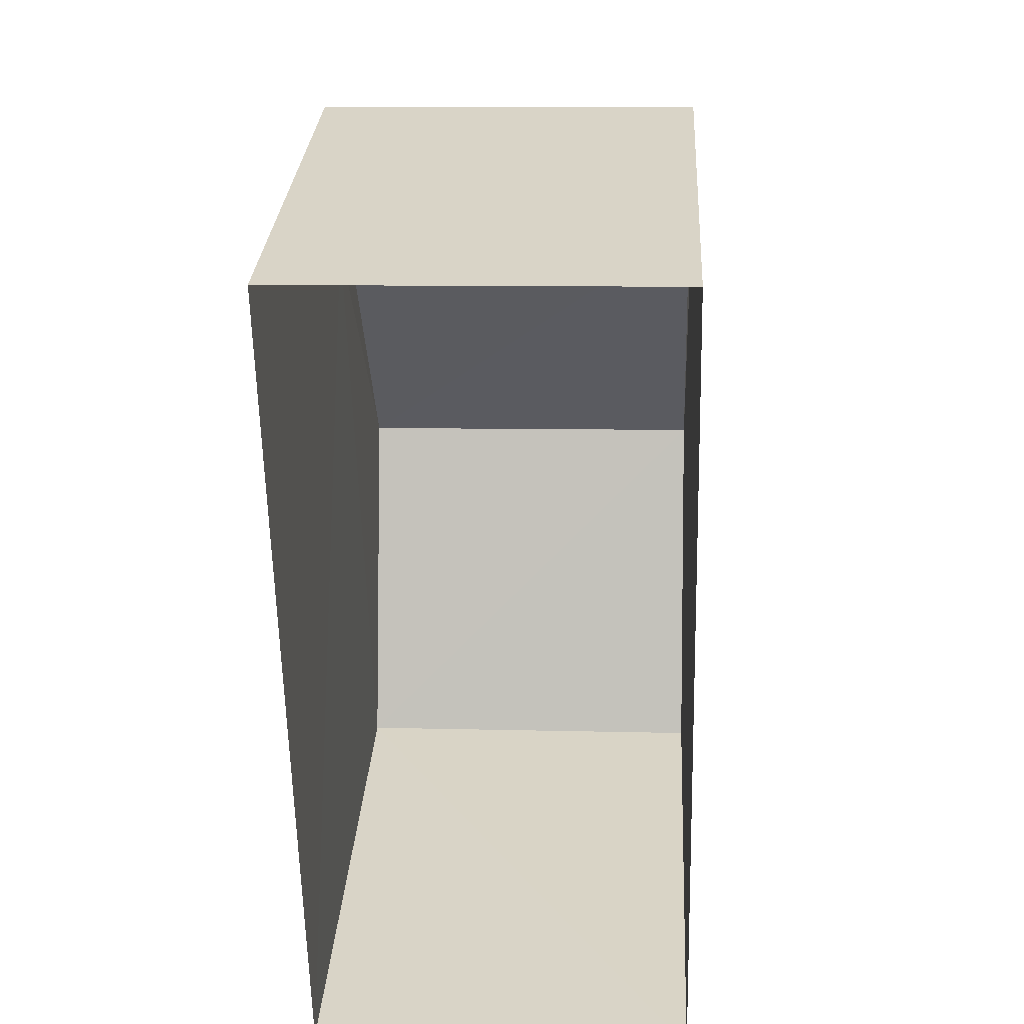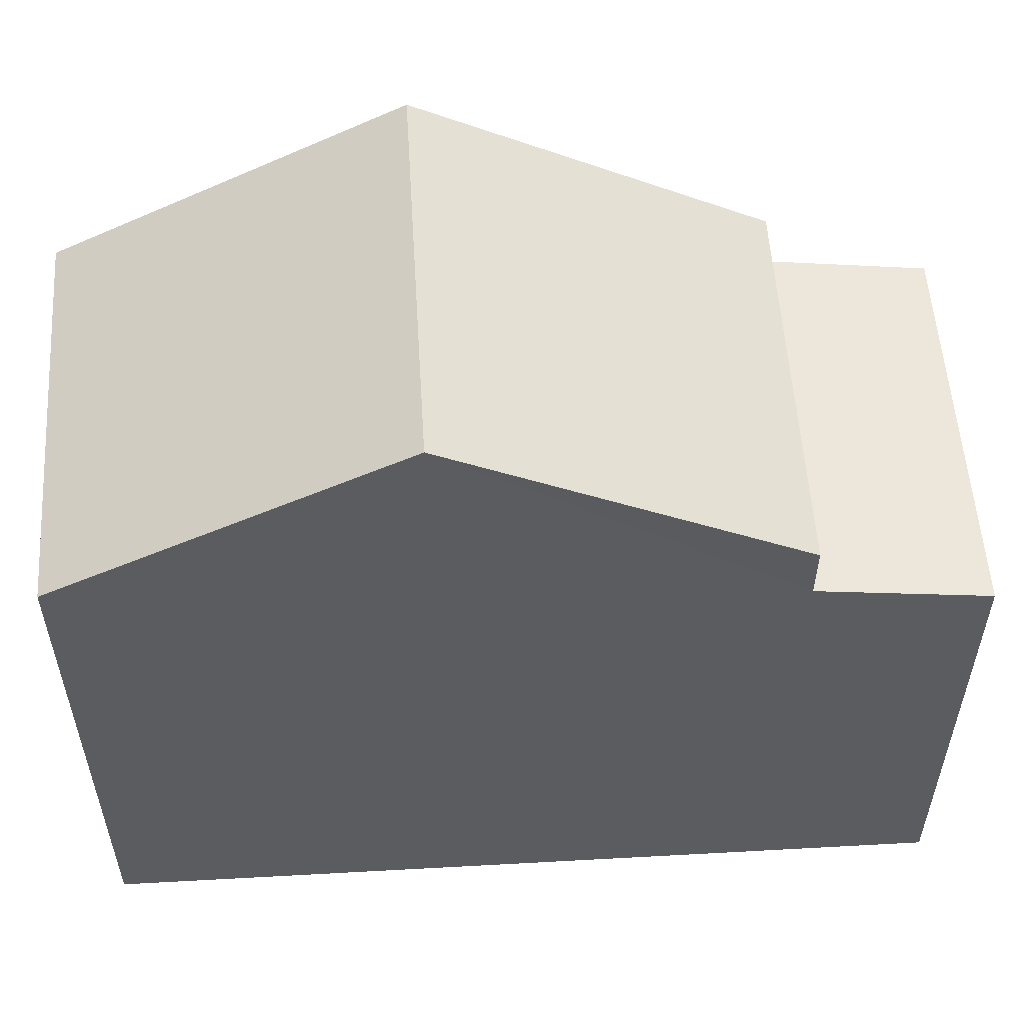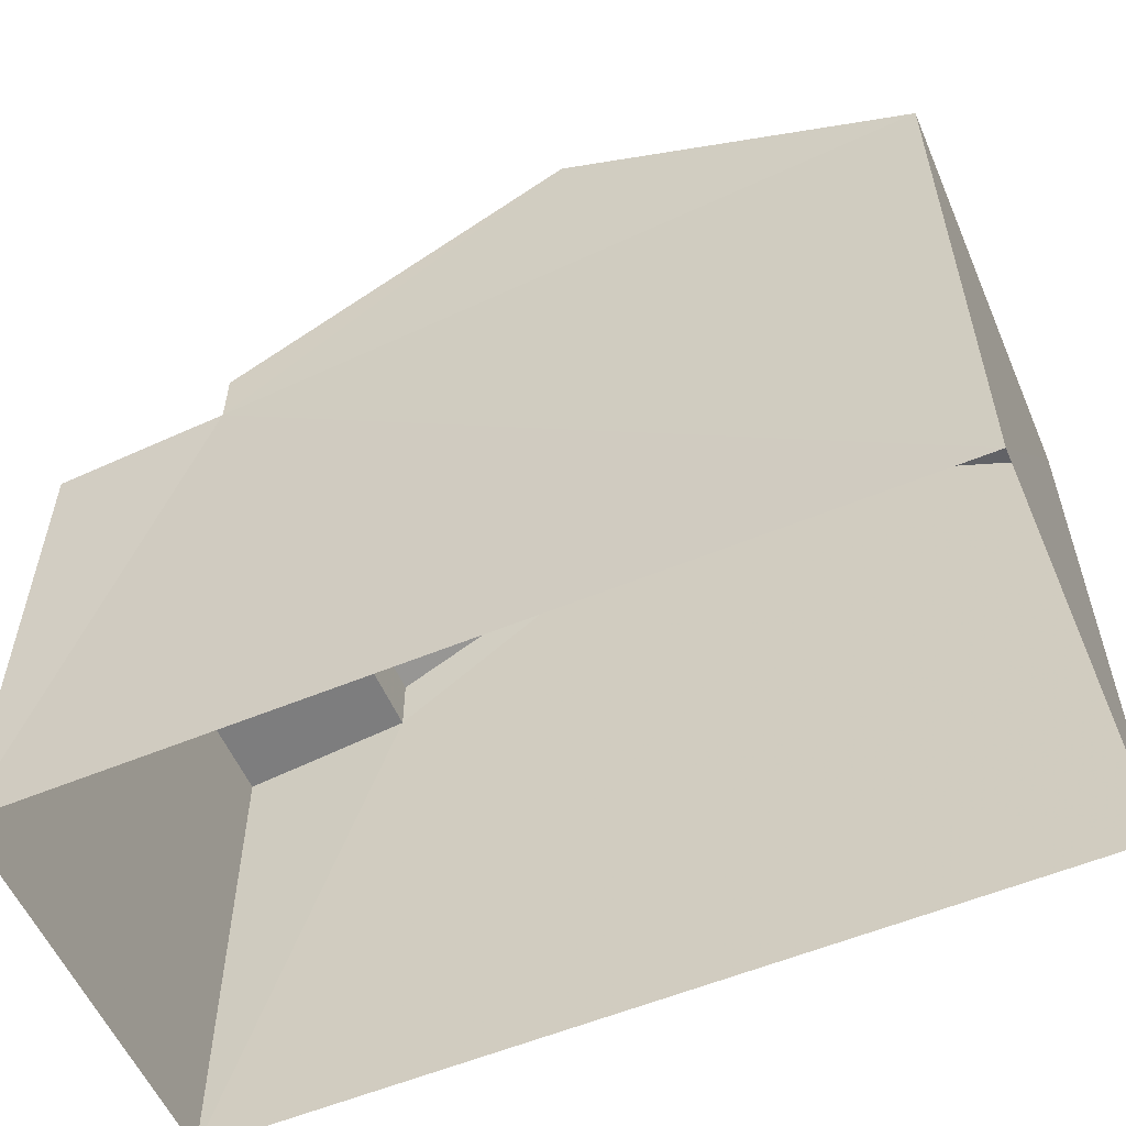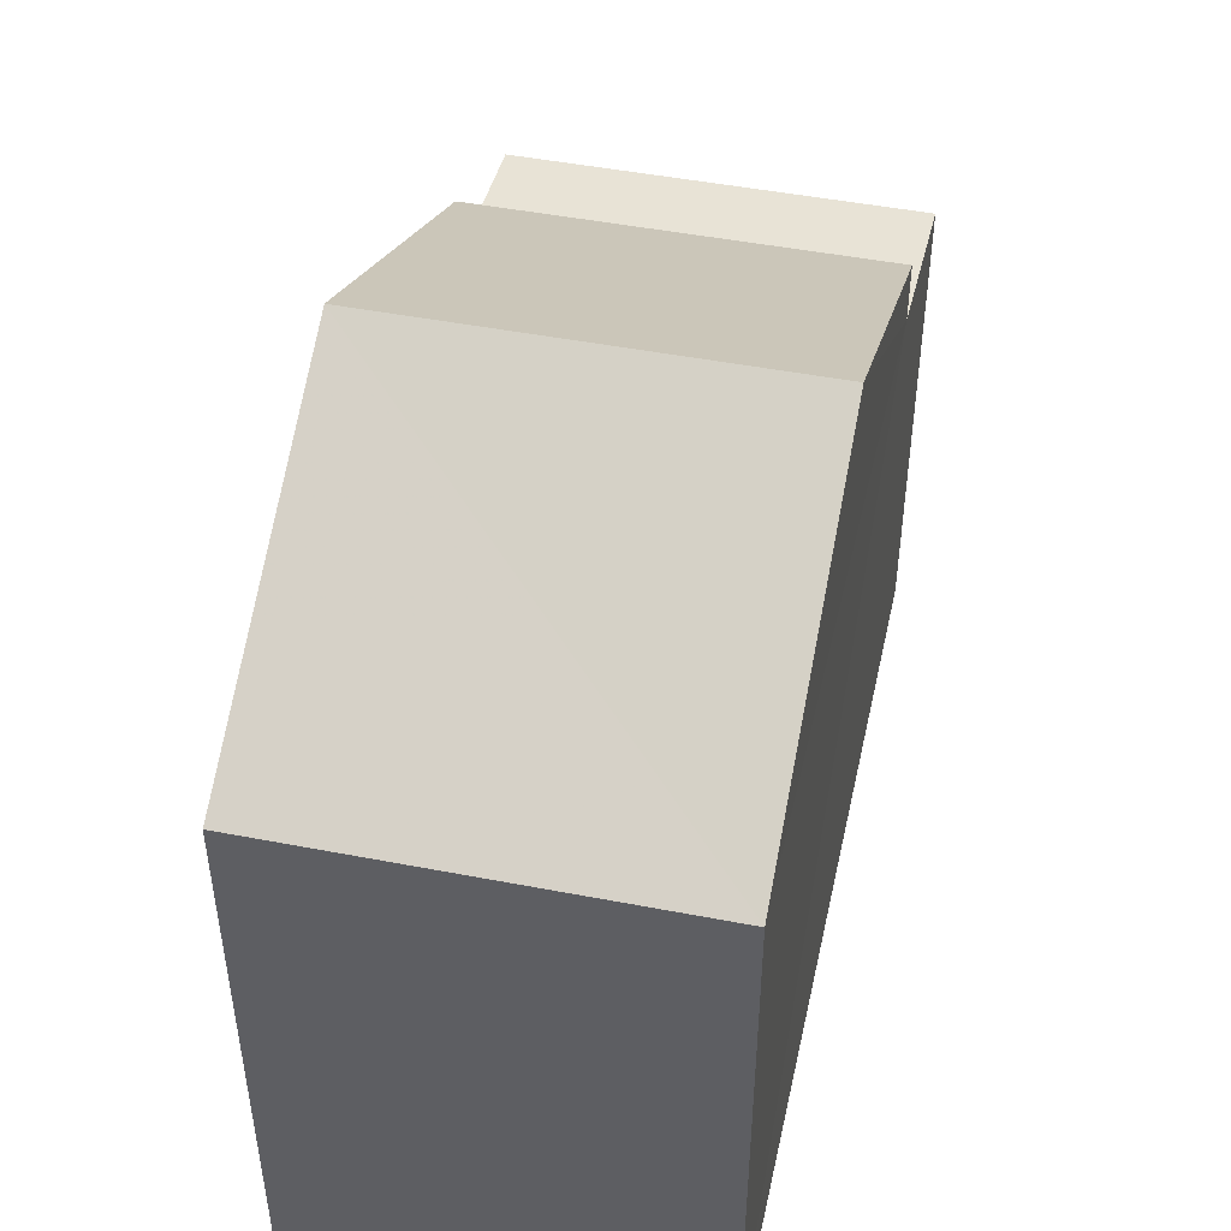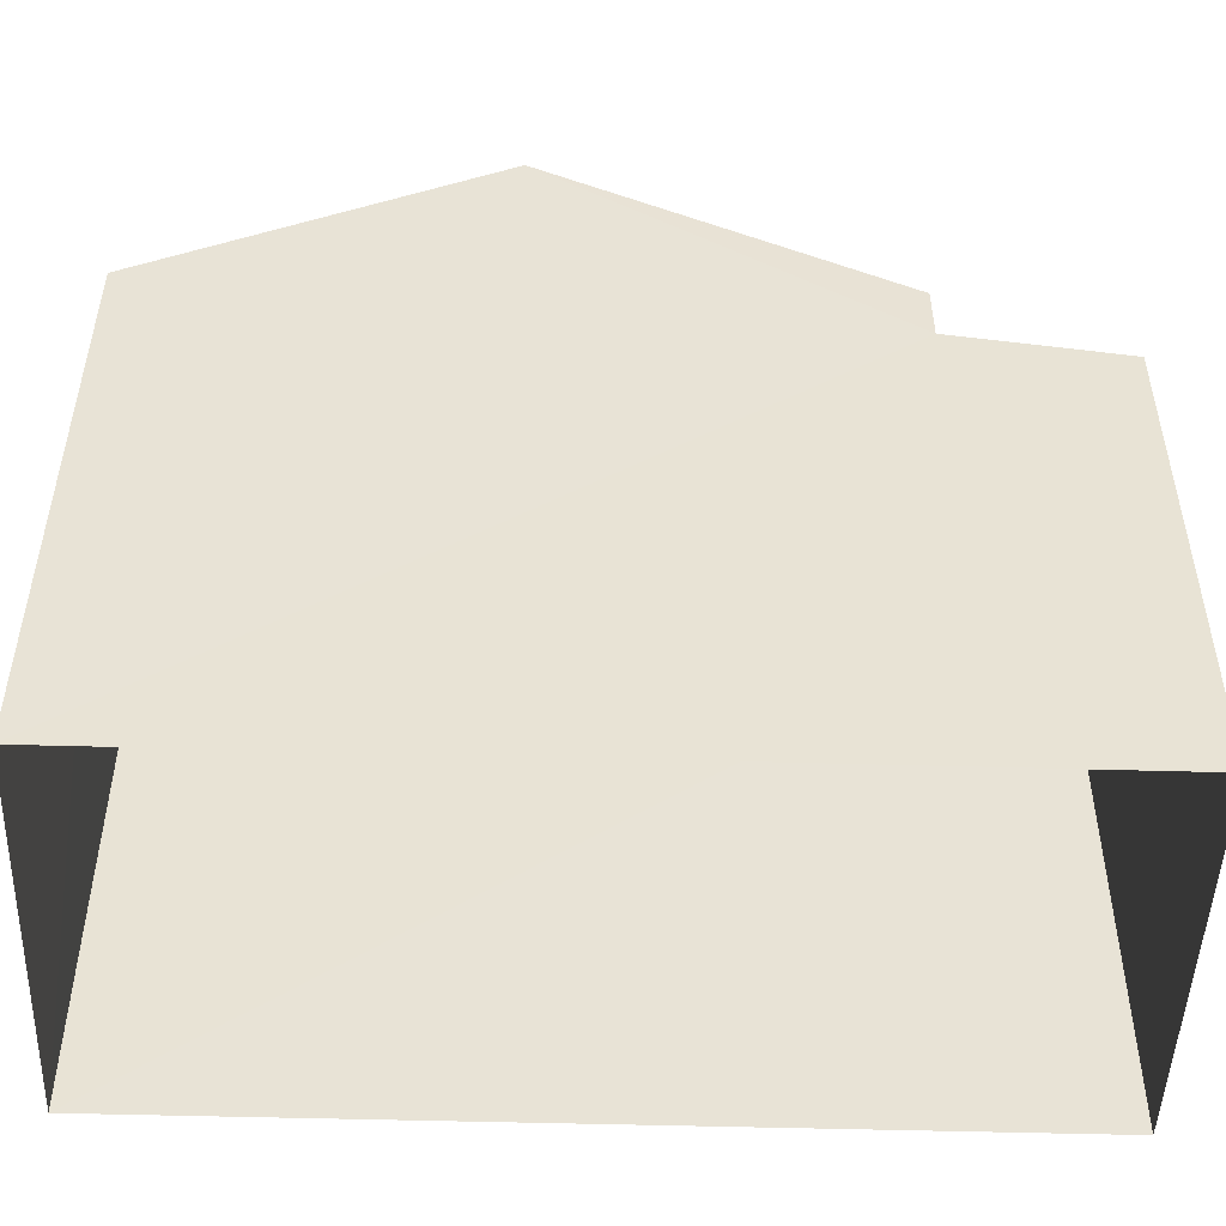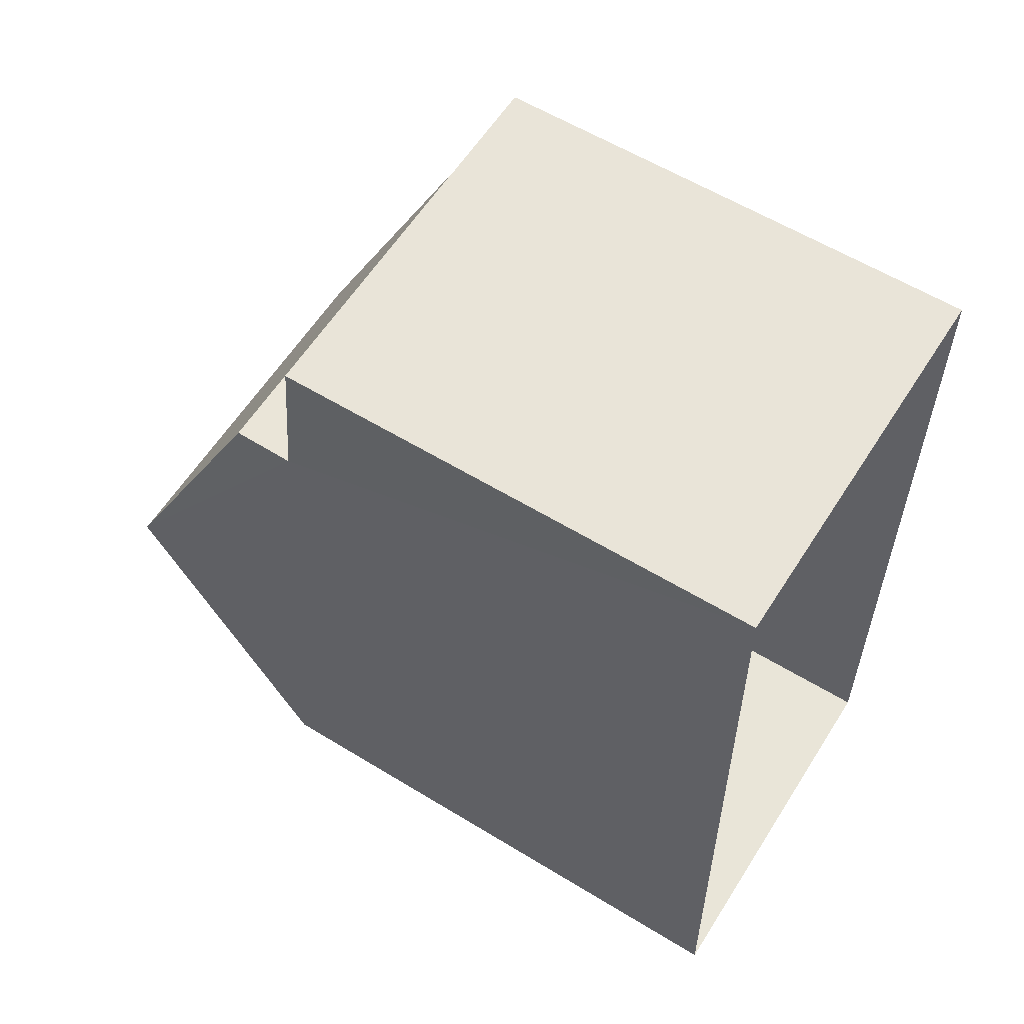
<metadata>
{"format":"obj","ext":"obj","renderer":"f3d","projection":"perspective","resolution":1024,"background":"white","views":[{"elev":28.7,"azim":-176.5,"up":"+Y"},{"elev":55.2,"azim":85.1,"up":"+Z"},{"elev":-56.1,"azim":-67.9,"up":"+Z"},{"elev":47.7,"azim":10.9,"up":"+Z"},{"elev":-49.2,"azim":86.8,"up":"+Z"},{"elev":58.4,"azim":122.2,"up":"+Y"}]}
</metadata>
<code>
v -3.727e+05 -1.046e+05 27.1
v -3.727e+05 -1.046e+05 27.1
v -3.727e+05 -1.046e+05 27.1
v -3.727e+05 -1.046e+05 27.1
v -3.727e+05 -1.046e+05 35.06
v -3.727e+05 -1.046e+05 33.14
v -3.727e+05 -1.046e+05 35.06
v -3.727e+05 -1.046e+05 33.14
v -3.727e+05 -1.046e+05 32.5
v -3.727e+05 -1.046e+05 32.29
v -3.727e+05 -1.046e+05 32.29
v -3.727e+05 -1.046e+05 32.5
v -3.727e+05 -1.046e+05 33.14
v -3.727e+05 -1.046e+05 33.14
f 1 2 3
f 4 1 3
f 5 6 7
f 5 8 6
f 9 10 11
f 9 12 10
f 7 13 5
f 7 14 13
f 8 5 9
f 8 9 3
f 3 9 4
f 5 13 9
f 4 9 11
f 6 3 2
f 6 8 3
f 9 13 14
f 12 9 14
f 7 6 12
f 6 2 12
f 14 7 12
f 12 1 10
f 12 2 1
f 10 1 4
f 11 10 4

</code>
